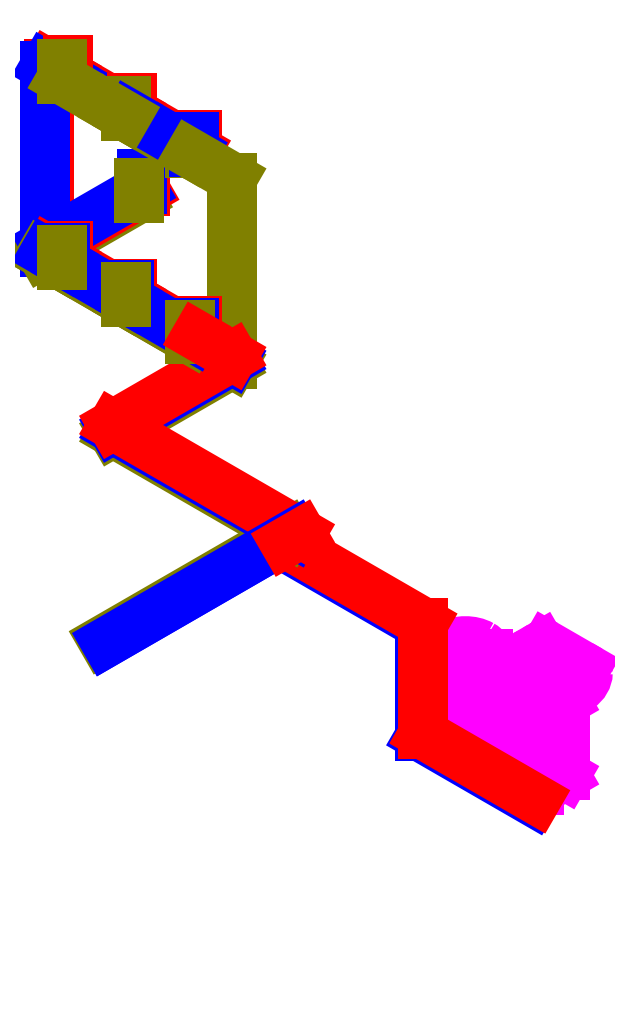
<metadata>
{"format":"dxf","ext":"dxf","renderer":"ezdxf+matplotlib","layout":"modelspace","background":"white","min_lineweight":24,"dpi":150}
</metadata>
<code>
0
SECTION
2
ENTITIES
0
LINE
8
1 ref
10
0
20
0
11
7.275
21
4.2
0
LINE
8
1 ref
10
0
20
0
11
-7.275
21
4.2
0
LINE
8
1 ref
10
4.2
20
7.275
11
-3.075
21
11.47
0
LINE
8
1 ref
10
-4.25
20
7.361
11
3.025
21
11.56
0
LINE
8
2 wall 0
10
-8.5
20
4.907
11
-8.5
21
7.407
0
LINE
8
2 wall 0
10
-0.1
20
9.757
11
-0.1
21
12.26
0
ARC
8
2 wall 0
10
2.1
20
1.212
40
0
50
0
51
153.4
0
LINE
8
2 wall 0
10
0
20
0
11
-3.204
21
1.85
0
LINE
8
2 wall 0
10
8.4
20
4.85
11
5.196
21
6.7
0
LINE
8
2 wall 0
10
-6.183
20
6.245
11
-0.1
21
9.757
0
LINE
8
2 wall 0
10
-2.273
20
3.987
11
-6.183
21
6.245
0
LINE
8
2 wall 0
10
-8.5
20
4.907
11
-6.183
21
6.245
0
LINE
8
2 wall 0
10
-0.8878
20
3.187
11
-0.3249
21
2.862
0
ARC
8
2 wall 0
10
-0.8878
20
3.187
40
0
50
0
51
0
0
LINE
8
2 wall 0
10
5.196
20
6.7
11
-0.1
21
9.757
0
ARC
8
4 wall 1
10
5.196
20
6.7
40
0
50
270
51
0
0
LINE
8
2 wall 0
10
0
20
0
11
2.317
21
1.337
0
ARC
8
4 wall 1
10
2.317
20
1.337
40
0
50
0
51
0
0
LINE
8
2 wall 0
10
0
20
0
11
1.531e-16
21
2.5
0
LINE
8
2 wall 0
10
8.4
20
4.85
11
8.4
21
7.35
0
LINE
8
4 wall 1
10
-8.5
20
7.407
11
-6.183
21
8.745
0
LINE
8
4 wall 1
10
-0.1
20
12.26
11
8.4
21
7.35
0
LINE
8
4 wall 1
10
8.4
20
7.35
11
2.317
21
3.837
0
LINE
8
4 wall 1
10
2.317
20
3.837
11
1.531e-16
21
2.5
0
LINE
8
4 wall 1
10
1.531e-16
20
2.5
11
-8.5
21
7.407
0
LINE
8
2 wall 0
10
2.317
20
1.337
11
8.4
21
4.85
0
LINE
8
2 wall 0
10
-3.204
20
1.85
11
-8.5
21
4.907
0
ARC
8
4 wall 1
10
-0.8878
20
5.687
40
0
50
90
51
180
0
LINE
8
2 wall 0
10
5.196
20
6.7
11
-0.8878
21
3.187
0
ARC
8
4 wall 1
10
-0.8878
20
3.187
40
0
50
0
51
63.43
0
LINE
8
4 wall 1
10
-6.183
20
8.745
11
-3.412
21
7.145
0
LINE
8
4 wall 1
10
-6.183
20
8.745
11
-4.495
21
9.72
0
LINE
8
4 wall 1
10
-4.495
20
9.72
11
-0.1
21
12.26
0
LINE
8
4 wall 1
10
-4.495
20
9.72
11
-1.94
21
8.245
0
LINE
8
4 wall 1
10
-8.5
20
7.407
11
-8.5
21
9.907
0
LINE
8
4 wall 1
10
-0.1
20
12.26
11
-0.1
21
14.76
0
LINE
8
4 wall 1
10
8.4
20
7.35
11
8.4
21
9.85
0
LINE
8
4 wall 1
10
1.531e-16
20
2.5
11
3.062e-16
21
5
0
LINE
8
4 wall 1
10
-6.183
20
8.745
11
-3.629
21
7.27
0
LINE
8
4 wall 1
10
-3.629
20
7.27
11
-3.542
21
7.32
0
LINE
8
4 wall 1
10
-2.763
20
7.77
11
-1.94
21
8.245
0
LINE
8
3.1 apa rece
10
-3.724
20
4.45
11
-1.407
21
5.787
0
LINE
8
3 apa ref
10
-1.494
20
3.537
11
-1.407
21
3.487
0
LINE
8
3 apa ref
10
-1.407
20
3.487
11
-1.321
21
3.437
0
LINE
8
3 apa ref
10
-1.321
20
3.437
11
-1.234
21
3.387
0
LINE
8
2 wall 0
10
-1.494
20
3.537
11
-0.8878
21
3.187
0
LINE
8
3 apa ref
10
-3.724
20
2.15
11
-3.724
21
4.45
0
LINE
8
3 apa ref
10
-3.724
20
4.45
11
-1.407
21
5.787
0
LINE
8
3 apa ref
10
-1.407
20
3.487
11
-1.407
21
5.787
0
LINE
8
3 apa ref
10
2.317
20
3.837
11
4.005
21
4.812
0
LINE
8
3 apa ref
10
4.005
20
4.812
11
3.962
21
4.787
0
LINE
8
3 apa ref
10
3.962
20
4.787
11
3.919
21
4.762
0
LINE
8
3 apa ref
10
3.919
20
4.762
11
3.875
21
4.737
0
ARC
8
3.1 apa rece
10
0.4113
20
6.837
40
0
50
180
51
0
0
LINE
8
3 apa ref
10
-3.724
20
2.15
11
-3.681
21
2.125
0
LINE
8
3 apa ref
10
-3.702
20
2.138
11
-3.659
21
2.112
0
LINE
8
3 apa ref
10
2.317
20
1.337
11
2.1
21
1.462
0
LINE
8
3 apa ref
10
2.1
20
1.462
11
2.1
21
2.462
0
LINE
8
3 apa ref
10
1.58
20
1.762
11
1.58
21
2.762
0
LINE
8
3 apa ref
10
1.58
20
2.762
11
1.58
21
3.762
0
LINE
8
3 apa ref
10
2.1
20
2.462
11
2.1
21
3.462
0
LINE
8
3 apa ref
10
1.58
20
3.762
11
2.1
21
3.462
0
LINE
8
3 apa ref
10
2.1
20
2.462
11
2.446
21
2.662
0
LINE
8
3 apa ref
10
1.58
20
2.762
11
1.927
21
2.962
0
LINE
8
3 apa ref
10
2.1
20
3.462
11
2.446
21
3.662
0
LINE
8
3 apa ref
10
1.58
20
3.762
11
1.927
21
3.962
0
LINE
8
3.4 apa cazane
10
2.1
20
2.462
11
1.58
21
2.762
0
LINE
8
3.4 apa cazane
10
1.58
20
2.762
11
1.927
21
2.962
0
LINE
8
3.4 apa cazane
10
1.927
20
2.962
11
2.446
21
2.662
0
LINE
8
3.4 apa cazane
10
2.446
20
2.662
11
2.1
21
2.462
0
LINE
8
3.4 apa cazane
10
2.1
20
3.462
11
2.446
21
3.662
0
LINE
8
3.4 apa cazane
10
2.446
20
3.662
11
1.927
21
3.962
0
LINE
8
3.4 apa cazane
10
1.927
20
3.962
11
1.58
21
3.762
0
LINE
8
3.4 apa cazane
10
1.58
20
3.762
11
2.1
21
3.462
0
LINE
8
3.4 apa cazane
10
2.446
20
2.662
11
2.446
21
3.662
0
LINE
8
3.4 apa cazane
10
2.1
20
3.462
11
2.1
21
2.462
0
LINE
8
3.4 apa cazane
10
1.58
20
3.762
11
1.58
21
2.762
0
LINE
8
3 apa ref
10
-0.8878
20
5.687
11
-0.8878
21
5.487
0
LINE
8
3 apa ref
10
2.317
20
3.837
11
2.317
21
3.637
0
LINE
8
3 apa ref
10
-1.407
20
5.787
11
-0.8878
21
5.487
0
LINE
8
3 apa ref
10
0.4546
20
2.412
11
0.6711
21
2.287
0
LINE
8
3 apa ref
10
0.6711
20
2.287
11
0.6711
21
3.287
0
LINE
8
3 apa ref
10
1.104
20
2.037
11
1.104
21
3.037
0
LINE
8
3 apa ref
10
1.104
20
2.037
11
1.537
21
2.287
0
LINE
8
3 apa ref
10
0.6711
20
2.287
11
1.104
21
2.537
0
LINE
8
3 apa ref
10
1.537
20
2.287
11
1.537
21
3.287
0
LINE
8
3 apa ref
10
1.104
20
3.037
11
1.537
21
3.287
0
LINE
8
3 apa ref
10
0.6711
20
3.287
11
1.104
21
3.537
0
LINE
8
3 apa ref
10
1.104
20
3.537
11
1.537
21
3.287
0
LINE
8
3 apa ref
10
0.6711
20
3.287
11
0.6711
21
4.287
0
LINE
8
3 apa ref
10
1.104
20
3.037
11
1.104
21
4.037
0
LINE
8
3 apa ref
10
1.537
20
3.287
11
1.537
21
4.287
0
LINE
8
3 apa ref
10
1.104
20
3.537
11
1.104
21
4.537
0
LINE
8
3 apa ref
10
0.6711
20
4.287
11
1.104
21
4.537
0
LINE
8
3 apa ref
10
1.104
20
4.537
11
1.537
21
4.287
0
LINE
8
3 apa ref
10
1.537
20
4.287
11
1.104
21
4.037
0
LINE
8
3 apa ref
10
1.104
20
4.037
11
0.6711
21
4.287
0
ELLIPSE
8
3.4 apa cazane
10
1.104
20
4.287
30
0
11
-0.3062
21
0
31
0
40
0.5774
41
5.498
42
0.7854
0
ELLIPSE
8
3.4 apa cazane
10
1.104
20
3.287
30
0
11
-0.3062
21
0
31
0
40
0.5774
41
5.498
42
7.069
0
LINE
8
3.4 apa cazane
10
0.7979
20
3.287
11
0.7979
21
4.287
0
ELLIPSE
8
3.4 apa cazane
10
1.104
20
3.287
30
0
11
-0.3062
21
0
31
0
40
0.5774
41
0.7854
42
2.356
0
ELLIPSE
8
3.4 apa cazane
10
1.104
20
3.287
30
0
11
-0.3062
21
0
31
0
40
0.5774
41
2.356
42
3.927
0
ELLIPSE
8
3.4 apa cazane
10
1.104
20
3.287
30
0
11
-0.3062
21
0
31
0
40
0.5774
41
3.927
42
5.498
0
ELLIPSE
8
3.4 apa cazane
10
1.104
20
4.287
30
0
11
-0.3062
21
0
31
0
40
0.5774
41
3.927
42
5.498
0
ELLIPSE
8
3.4 apa cazane
10
1.104
20
4.287
30
0
11
-0.3062
21
0
31
0
40
0.5774
41
0.7854
42
2.356
0
ELLIPSE
8
3.4 apa cazane
10
1.104
20
4.287
30
0
11
-0.3062
21
0
31
0
40
0.5774
41
2.356
42
3.927
0
LINE
8
3.4 apa cazane
10
1.41
20
4.287
11
1.41
21
3.287
0
LINE
8
3 apa ref
10
0.8876
20
2.162
11
0.8876
21
3.162
0
LINE
8
3 apa ref
10
1.84
20
1.612
11
1.84
21
2.612
0
LINE
8
3 apa ref
10
1.58
20
2.762
11
1.84
21
2.612
0
LINE
8
3 apa ref
10
1.84
20
2.612
11
2.1
21
2.462
0
LINE
8
3 apa ref
10
0.6711
20
3.287
11
0.8876
21
3.162
0
LINE
8
3 apa ref
10
0.8876
20
3.162
11
1.104
21
3.037
0
LINE
8
3 apa ref
10
2.1
20
1.462
11
1.84
21
1.612
0
LINE
8
3 apa ref
10
1.84
20
1.612
11
1.58
21
1.762
0
LINE
8
3 apa ref
10
0.6711
20
2.287
11
0.8876
21
2.162
0
LINE
8
3 apa ref
10
0.8876
20
2.162
11
1.104
21
2.037
0
LINE
8
3 apa ref
10
1.97
20
2.537
11
1.97
21
1.537
0
LINE
8
3 apa ref
10
1.71
20
2.687
11
1.71
21
1.687
0
LINE
8
3 apa ref
10
-1.407
20
5.787
11
0.4979
21
4.687
0
LINE
8
3.1 apa rece
10
-1.407
20
5.787
11
0.4979
21
4.687
0
LINE
8
3.1 apa rece
10
0.4979
20
4.687
11
0.4979
21
3.187
0
LINE
8
3.1 apa rece
10
0.4979
20
3.187
11
2.013
21
2.312
0
LINE
8
3.2 apa calda
10
0.5412
20
3.212
11
2.057
21
2.337
0
LINE
8
3.2 apa calda
10
0.5412
20
3.212
11
0.5412
21
4.712
0
LINE
8
3.2 apa calda
10
-1.321
20
5.787
11
0.5412
21
4.712
0
ARC
8
3.2 apa calda
10
0.4979
20
6.837
40
0
50
180
51
306.9
0
LINE
8
2 wall 0
10
0.4546
20
2.412
11
2.317
21
1.337
0
LINE
8
5 wall 2
10
-8.5
20
9.907
11
3.062e-16
21
5
0
LINE
8
5 wall 2
10
-8.5
20
9.907
11
-0.1
21
14.76
0
LINE
8
5 wall 2
10
-0.1
20
14.76
11
8.4
21
9.85
0
LINE
8
5 wall 2
10
8.4
20
9.85
11
3.062e-16
21
5
0
LINE
8
5 wall 2
10
-8.5
20
9.907
11
-8.5
21
12.41
0
LINE
8
5 wall 2
10
-0.1
20
14.76
11
-0.1
21
17.26
0
LINE
8
5 wall 2
10
8.4
20
9.85
11
8.4
21
12.35
0
LINE
8
5 wall 2
10
3.062e-16
20
5
11
4.592e-16
21
7.5
0
LINE
8
5 wall 2
10
-6.183
20
11.24
11
-3.629
21
9.77
0
LINE
8
5 wall 2
10
-1.94
20
10.74
11
-4.495
21
12.22
0
ARC
8
3 apa ref
10
-4.451
20
12.19
40
0
50
243.4
51
0
0
ARC
8
3.1 apa rece
10
-4.451
20
12.19
40
0
50
0
51
0
0
LINE
8
3 apa ref
10
-4.495
20
9.72
11
-4.538
21
9.695
0
LINE
8
3 apa ref
10
-4.495
20
12.22
11
-4.538
21
12.19
0
LINE
8
3 apa ref
10
-4.538
20
12.19
11
-4.581
21
12.17
0
LINE
8
3 apa ref
10
-4.538
20
9.695
11
-4.581
21
9.67
0
LINE
8
3.3 apa canal
10
-2.027
20
8.195
11
-4.581
21
9.67
0
LINE
8
3.2 apa calda
10
-4.495
20
9.72
11
-4.495
21
12.22
0
LINE
8
3.1 apa rece
10
-4.538
20
9.695
11
-4.538
21
12.19
0
LINE
8
3.3 apa canal
10
-2.027
20
8.195
11
-2.027
21
10.69
0
LINE
8
3 apa ref
10
-2.027
20
10.69
11
-1.983
21
10.72
0
LINE
8
3 apa ref
10
-1.983
20
10.72
11
-1.94
21
10.74
0
LINE
8
3.3 apa canal
10
-4.581
20
9.67
11
-3.282
21
10.42
0
LINE
8
3 apa ref
10
-4.495
20
9.72
11
-4.495
21
9.77
0
LINE
8
3 apa ref
10
-4.538
20
9.695
11
-4.538
21
9.745
0
LINE
8
3 apa ref
10
-4.495
20
9.77
11
-4.495
21
9.82
0
LINE
8
3.2 apa calda
10
-4.495
20
9.77
11
-3.196
21
10.52
0
LINE
8
3 apa ref
10
-4.538
20
9.745
11
-4.538
21
9.795
0
LINE
8
3.1 apa rece
10
-4.538
20
9.795
11
-3.239
21
10.54
0
LINE
8
5 wall 2
10
-3.629
20
9.77
11
-3.542
21
9.82
0
LINE
8
5 wall 2
10
-2.763
20
10.27
11
-1.94
21
10.74
0
ELLIPSE
8
3.4 apa cazane
10
2.013
20
3.712
30
0
11
-0.1531
21
-1.388e-17
31
0
40
0.5774
41
5.498
42
0.7854
0
ELLIPSE
8
3.4 apa cazane
10
2.013
20
3.712
30
0
11
-0.1531
21
-1.388e-17
31
0
40
0.5774
41
0.7854
42
2.356
0
ELLIPSE
8
3.4 apa cazane
10
2.013
20
3.712
30
0
11
-0.1531
21
-1.388e-17
31
0
40
0.5774
41
2.356
42
3.927
0
ELLIPSE
8
3.4 apa cazane
10
2.013
20
3.712
30
0
11
-0.1531
21
-1.388e-17
31
0
40
0.5774
41
3.927
42
5.498
0
LINE
8
3.4 apa cazane
10
1.86
20
3.712
11
1.86
21
4.212
0
ELLIPSE
8
3.4 apa cazane
10
2.641
20
3.975
30
0
11
-0.07655
21
-0.1326
31
0
40
0.5774
41
2.356
42
3.927
0
LINE
8
3.4 apa cazane
10
2.718
20
4.108
11
2.198
21
4.408
0
ELLIPSE
8
3.4 apa cazane
10
2.641
20
3.975
30
0
11
-0.07655
21
-0.1326
31
0
40
0.5774
41
3.927
42
5.498
0
ELLIPSE
8
3.4 apa cazane
10
2.641
20
3.975
30
0
11
-0.07655
21
-0.1326
31
0
40
0.5774
41
5.498
42
0.7854
0
ELLIPSE
8
3.4 apa cazane
10
2.641
20
3.975
30
0
11
-0.07655
21
-0.1326
31
0
40
0.5774
41
0.7854
42
2.356
0
ELLIPSE
8
3.4 apa cazane
10
2.122
20
4.275
30
0
11
-0.07655
21
-0.1326
31
0
40
0.5774
41
3.927
42
5.498
0
ELLIPSE
8
3.4 apa cazane
10
2.122
20
4.275
30
0
11
-0.07655
21
-0.1326
31
0
40
0.5774
41
5.498
42
0.7854
0
LINE
8
3.4 apa cazane
10
2.045
20
4.142
11
2.565
21
3.842
0
ARC
8
3.4 apa cazane
10
2.166
20
4.176
40
0
50
0
51
0
0
ELLIPSE
8
3.4 apa cazane
10
2.013
20
4.212
30
0
11
-0.1531
21
-1.388e-17
31
0
40
0.5774
41
2.356
42
3.927
0
LINE
8
3.4 apa cazane
10
2.166
20
4.212
11
2.166
21
3.712
0
ELLIPSE
8
3.4 apa cazane
10
2.122
20
4.275
30
0
11
-0.07655
21
-0.1326
31
0
40
0.5774
41
3.142
42
3.927
0
ELLIPSE
8
3.4 apa cazane
10
2.013
20
4.212
30
0
11
-0.1531
21
-1.388e-17
31
0
40
0.5774
41
3.927
42
5.498
0
ELLIPSE
8
3.4 apa cazane
10
2.013
20
4.212
30
0
11
-0.1531
21
-1.388e-17
31
0
40
0.5774
41
5.498
42
0.7854
0
ELLIPSE
8
3.4 apa cazane
10
2.013
20
4.212
30
0
11
-0.1531
21
-1.388e-17
31
0
40
0.5774
41
0.7854
42
2.356
0
LINE
8
3.4 apa cazane
10
1.905
20
4.275
11
2.122
21
4.4
0
LINE
8
4 wall 1
10
-2.243
20
6.47
11
-1.277
21
5.912
0
LINE
8
4 wall 1
10
-1.277
20
5.912
11
2.317
21
3.837
0
LINE
8
3.3 apa canal
10
-1.277
20
5.912
11
-3.629
21
7.27
0
LINE
8
3.3 apa canal
10
-3.629
20
7.27
11
-2.027
21
8.195
0
LINE
8
3.3 apa canal
10
-3.767
20
4.475
11
-1.277
21
5.912
0
LINE
8
3 apa ref
10
-1.191
20
5.862
11
-1.148
21
5.887
0
LINE
8
3 apa ref
10
-1.148
20
5.887
11
-1.104
21
5.912
0
LINE
8
3 apa ref
10
-3.629
20
7.27
11
-3.672
21
7.295
0
LINE
8
3 apa ref
10
-3.672
20
7.295
11
-3.715
21
7.32
0
LINE
8
3 apa ref
10
-3.672
20
7.295
11
-3.629
21
7.32
0
LINE
8
3 apa ref
10
-3.715
20
7.32
11
-3.672
21
7.345
0
LINE
8
3 apa ref
10
-3.672
20
7.345
11
-3.629
21
7.37
0
LINE
8
3.1 apa rece
10
-1.191
20
5.912
11
-3.629
21
7.32
0
LINE
8
3.1 apa rece
10
-3.629
20
7.32
11
-2.027
21
8.245
0
LINE
8
3.2 apa calda
10
-1.104
20
5.912
11
-3.629
21
7.37
0
LINE
8
3 apa ref
10
-1.94
20
8.245
11
-1.983
21
8.27
0
LINE
8
3 apa ref
10
-1.983
20
8.27
11
-2.027
21
8.295
0
LINE
8
3.1 apa rece
10
-3.724
20
4.45
11
-1.191
21
5.912
0
LINE
8
3.2 apa calda
10
-1.321
20
5.787
11
-1.104
21
5.912
0
LINE
8
3.1 apa rece
10
-2.027
20
8.245
11
-4.538
21
9.695
0
LINE
8
3.2 apa calda
10
-3.629
20
7.37
11
-2.027
21
8.295
0
LINE
8
3.2 apa calda
10
-4.495
20
9.72
11
-4.235
21
9.57
0
LINE
8
3.2 apa calda
10
-4.235
20
9.57
11
-3.369
21
9.07
0
LINE
8
3.2 apa calda
10
-3.369
20
9.07
11
-2.503
21
8.57
0
LINE
8
3.2 apa calda
10
-4.235
20
9.57
11
-4.235
21
9.77
0
LINE
8
3.2 apa calda
10
-3.369
20
9.07
11
-3.369
21
9.27
0
LINE
8
3.2 apa calda
10
-2.503
20
8.57
11
-2.503
21
8.77
0
LINE
8
3.2 apa calda
10
-3.196
20
10.52
11
-3.196
21
10.72
0
LINE
8
3.2 apa calda
10
-4.495
20
12.22
11
-4.235
21
12.07
0
LINE
8
3.2 apa calda
10
-4.235
20
12.07
11
-3.369
21
11.57
0
LINE
8
3.2 apa calda
10
-3.369
20
11.57
11
-2.503
21
11.07
0
LINE
8
3.1 apa rece
10
-4.538
20
12.19
11
-4.278
21
12.04
0
LINE
8
3.1 apa rece
10
-4.278
20
12.04
11
-3.412
21
11.54
0
LINE
8
3.3 apa canal
10
-3.657
20
11.64
11
-2.791
21
11.14
0
LINE
8
3.3 apa canal
10
-4.581
20
9.67
11
-4.322
21
9.52
0
LINE
8
3.3 apa canal
10
-4.322
20
9.52
11
-3.456
21
9.02
0
LINE
8
3.3 apa canal
10
-3.456
20
9.02
11
-2.589
21
8.52
0
LINE
8
3.1 apa rece
10
-4.538
20
9.695
11
-4.278
21
9.545
0
LINE
8
3.1 apa rece
10
-4.278
20
9.545
11
-3.412
21
9.045
0
LINE
8
3.1 apa rece
10
-3.412
20
9.045
11
-2.546
21
8.545
0
LINE
8
3.1 apa rece
10
-3.412
20
9.045
11
-3.412
21
9.245
0
LINE
8
3.1 apa rece
10
-2.546
20
8.545
11
-2.546
21
8.745
0
LINE
8
3.1 apa rece
10
-4.278
20
9.545
11
-4.278
21
9.745
0
LINE
8
3.1 apa rece
10
-3.239
20
10.54
11
-3.239
21
10.74
0
LINE
8
3.1 apa rece
10
-3.412
20
11.54
11
-3.412
21
11.74
0
LINE
8
3.1 apa rece
10
-4.278
20
12.04
11
-4.278
21
12.24
0
LINE
8
3.2 apa calda
10
-4.235
20
12.07
11
-4.235
21
12.27
0
LINE
8
3.2 apa calda
10
-3.369
20
11.57
11
-3.369
21
11.77
0
LINE
8
3.3 apa canal
10
-3.456
20
11.52
11
-3.456
21
11.72
0
LINE
8
3.3 apa canal
10
-3.282
20
10.42
11
-3.282
21
10.62
0
LINE
8
3.3 apa canal
10
-3.456
20
9.02
11
-3.456
21
9.22
0
LINE
8
3.3 apa canal
10
-4.322
20
9.52
11
-4.322
21
9.72
0
LINE
8
3.3 apa canal
10
-2.589
20
8.52
11
-2.589
21
8.72
0
LINE
8
3.3 apa canal
10
-3.456
20
11.52
11
-2.589
21
11.02
0
LINE
8
3.3 apa canal
10
-2.589
20
11.02
11
-2.589
21
11.22
0
LINE
8
3.2 apa calda
10
-2.503
20
11.07
11
-2.503
21
11.27
0
ARC
8
3.3 apa canal
10
-2.503
20
11.07
40
0
50
0
51
0
0
ARC
8
3.3 apa canal
10
-2.546
20
11.04
40
0
50
0
51
0
0
LINE
8
3.1 apa rece
10
-3.412
20
11.54
11
-2.546
21
11.04
0
LINE
8
3.1 apa rece
10
-2.546
20
11.04
11
-2.546
21
11.24
0
ARC
8
3.3 apa canal
10
-2.546
20
11.04
40
0
50
180
51
243.4
0
LINE
8
3.3 apa canal
10
-4.322
20
12.02
11
-3.456
21
11.52
0
LINE
8
3.3 apa canal
10
-4.322
20
12.02
11
-4.322
21
12.22
0
ARC
8
3.3 apa canal
10
-4.322
20
12.02
40
0
50
0
51
0
0
LINE
8
3.3 apa canal
10
-2.589
20
11.02
11
-2.027
21
10.69
0
LINE
8
3.2 apa calda
10
-2.503
20
8.57
11
-2.027
21
8.295
0
ENDSEC
0
EOF

</code>
